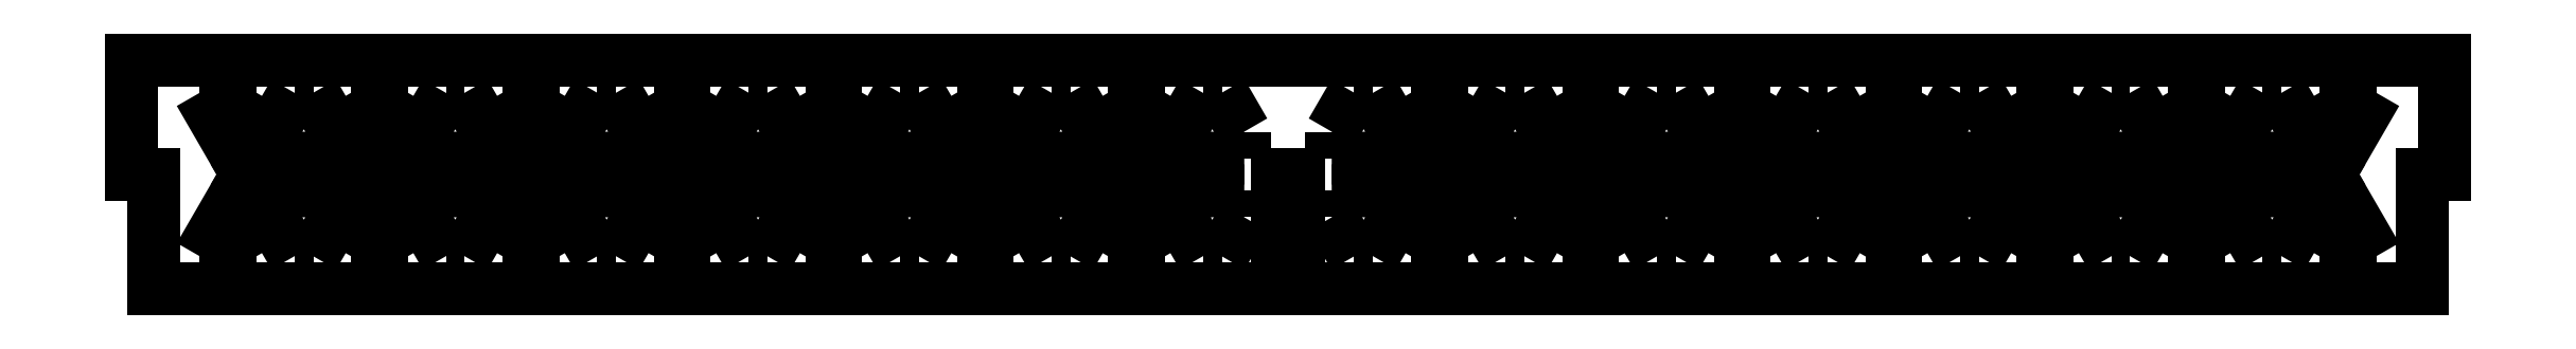
<metadata>
{"format":"dxf","ext":"dxf","renderer":"ezdxf+matplotlib","layout":"modelspace","background":"white","min_lineweight":24,"dpi":150}
</metadata>
<code>
0
SECTION
2
ENTITIES
0
LWPOLYLINE
8
0
90
       12
70
     1
43
0
10
106.8
20
-6.5e-15
10
209.7
20
0
10
209.7
20
10.5
10
211.7
20
10.5
10
211.7
20
21
10
0
20
21
10
0
20
10.5
10
2
20
10.5
10
2
20
0
10
104.8
20
-6.4e-15
10
104.8
20
10.5
10
106.8
20
10.5
0
LWPOLYLINE
8
0
90
        2
70
     0
43
0
10
6.241
20
3
10
11.44
20
3
0
LWPOLYLINE
8
0
90
        2
70
     0
43
0
10
109.8
20
9
10
109.8
20
6.572
0
LWPOLYLINE
8
0
90
        2
70
     0
43
0
10
99.77
20
3
10
101.8
20
6.572
0
LWPOLYLINE
8
0
90
        2
70
     0
43
0
10
109.8
20
6.572
10
111.9
20
3
0
LWPOLYLINE
8
0
90
        2
70
     0
43
0
10
111.9
20
18
10
109.8
20
14.43
0
LWPOLYLINE
8
0
90
        3
70
     0
43
0
10
98.04
20
18
10
94.58
20
12
10
101.8
20
12
0
LWPOLYLINE
8
0
90
        3
70
     0
43
0
10
94.58
20
3
10
91.98
20
7.5
10
89.38
20
3
0
LWPOLYLINE
8
0
90
        4
70
     0
43
0
10
85.91
20
3
10
89.38
20
9
10
80.72
20
9
10
84.18
20
3
0
LWPOLYLINE
8
0
90
        4
70
     0
43
0
10
84.18
20
18
10
80.72
20
12
10
89.38
20
12
10
85.91
20
18
0
LWPOLYLINE
8
0
90
        3
70
     0
43
0
10
80.72
20
3
10
78.12
20
7.5
10
75.52
20
3
0
LWPOLYLINE
8
0
90
        4
70
     0
43
0
10
72.06
20
3
10
75.52
20
9
10
66.86
20
9
10
70.33
20
3
0
LWPOLYLINE
8
0
90
        4
70
     0
43
0
10
70.33
20
18
10
66.86
20
12
10
75.52
20
12
10
72.06
20
18
0
LWPOLYLINE
8
0
90
        3
70
     0
43
0
10
66.86
20
3
10
64.26
20
7.5
10
61.67
20
3
0
LWPOLYLINE
8
0
90
        4
70
     0
43
0
10
58.2
20
3
10
61.67
20
9
10
53.01
20
9
10
56.47
20
3
0
LWPOLYLINE
8
0
90
        4
70
     0
43
0
10
56.47
20
18
10
53.01
20
12
10
61.67
20
12
10
58.2
20
18
0
LWPOLYLINE
8
0
90
        3
70
     0
43
0
10
53.01
20
3
10
50.41
20
7.5
10
47.81
20
3
0
LWPOLYLINE
8
0
90
        4
70
     0
43
0
10
44.35
20
3
10
47.81
20
9
10
39.15
20
9
10
42.61
20
3
0
LWPOLYLINE
8
0
90
        4
70
     0
43
0
10
42.61
20
18
10
39.15
20
12
10
47.81
20
12
10
44.35
20
18
0
LWPOLYLINE
8
0
90
        3
70
     0
43
0
10
39.15
20
3
10
36.55
20
7.5
10
33.95
20
3
0
LWPOLYLINE
8
0
90
        4
70
     0
43
0
10
30.49
20
3
10
33.95
20
9
10
25.29
20
9
10
28.76
20
3
0
LWPOLYLINE
8
0
90
        4
70
     0
43
0
10
28.76
20
18
10
25.29
20
12
10
33.95
20
12
10
30.49
20
18
0
LWPOLYLINE
8
0
90
        3
70
     0
43
0
10
25.29
20
3
10
22.7
20
7.5
10
20.1
20
3
0
LWPOLYLINE
8
0
90
        4
70
     0
43
0
10
16.63
20
3
10
20.1
20
9
10
11.44
20
9
10
14.9
20
3
0
LWPOLYLINE
8
0
90
        4
70
     0
43
0
10
14.9
20
18
10
11.44
20
12
10
20.1
20
12
10
16.63
20
18
0
LWPOLYLINE
8
0
90
        3
70
     0
43
0
10
11.44
20
3
10
8.839
20
7.5
10
6.241
20
3
0
LWPOLYLINE
8
0
90
        3
70
     0
43
0
10
122.3
20
3
10
119.7
20
7.5
10
117.1
20
3
0
LWPOLYLINE
8
0
90
        4
70
     0
43
0
10
127.5
20
3
10
130.9
20
9
10
122.3
20
9
10
125.8
20
3
0
LWPOLYLINE
8
0
90
        4
70
     0
43
0
10
125.8
20
18
10
122.3
20
12
10
130.9
20
12
10
127.5
20
18
0
LWPOLYLINE
8
0
90
        3
70
     0
43
0
10
136.1
20
3
10
133.5
20
7.5
10
130.9
20
3
0
LWPOLYLINE
8
0
90
        4
70
     0
43
0
10
141.3
20
3
10
144.8
20
9
10
136.1
20
9
10
139.6
20
3
0
LWPOLYLINE
8
0
90
        4
70
     0
43
0
10
139.6
20
18
10
136.1
20
12
10
144.8
20
12
10
141.3
20
18
0
LWPOLYLINE
8
0
90
        3
70
     0
43
0
10
150
20
3
10
147.4
20
7.5
10
144.8
20
3
0
LWPOLYLINE
8
0
90
        4
70
     0
43
0
10
155.2
20
3
10
158.7
20
9
10
150
20
9
10
153.5
20
3
0
LWPOLYLINE
8
0
90
        4
70
     0
43
0
10
153.5
20
18
10
150
20
12
10
158.7
20
12
10
155.2
20
18
0
LWPOLYLINE
8
0
90
        3
70
     0
43
0
10
163.9
20
3
10
161.3
20
7.5
10
158.7
20
3
0
LWPOLYLINE
8
0
90
        4
70
     0
43
0
10
169.1
20
3
10
172.5
20
9
10
163.9
20
9
10
167.3
20
3
0
LWPOLYLINE
8
0
90
        4
70
     0
43
0
10
167.3
20
18
10
163.9
20
12
10
172.5
20
12
10
169.1
20
18
0
LWPOLYLINE
8
0
90
        3
70
     0
43
0
10
177.7
20
3
10
175.1
20
7.5
10
172.5
20
3
0
LWPOLYLINE
8
0
90
        4
70
     0
43
0
10
182.9
20
3
10
186.4
20
9
10
177.7
20
9
10
181.2
20
3
0
LWPOLYLINE
8
0
90
        4
70
     0
43
0
10
181.2
20
18
10
177.7
20
12
10
186.4
20
12
10
182.9
20
18
0
LWPOLYLINE
8
0
90
        3
70
     0
43
0
10
191.6
20
3
10
189
20
7.5
10
186.4
20
3
0
LWPOLYLINE
8
0
90
        4
70
     0
43
0
10
196.8
20
3
10
200.2
20
9
10
191.6
20
9
10
195
20
3
0
LWPOLYLINE
8
0
90
        4
70
     0
43
0
10
195
20
18
10
191.6
20
12
10
200.2
20
12
10
196.8
20
18
0
LWPOLYLINE
8
0
90
        3
70
     0
43
0
10
205.4
20
3
10
202.8
20
7.5
10
200.2
20
3
0
LWPOLYLINE
8
0
90
        3
70
     0
43
0
10
200.2
20
18
10
202.8
20
13.5
10
205.4
20
18
0
LWPOLYLINE
8
0
90
        3
70
     0
43
0
10
186.4
20
18
10
189
20
13.5
10
191.6
20
18
0
LWPOLYLINE
8
0
90
        3
70
     0
43
0
10
172.5
20
18
10
175.1
20
13.5
10
177.7
20
18
0
LWPOLYLINE
8
0
90
        3
70
     0
43
0
10
158.7
20
18
10
161.3
20
13.5
10
163.9
20
18
0
LWPOLYLINE
8
0
90
        3
70
     0
43
0
10
144.8
20
18
10
147.4
20
13.5
10
150
20
18
0
LWPOLYLINE
8
0
90
        3
70
     0
43
0
10
130.9
20
18
10
133.5
20
13.5
10
136.1
20
18
0
LWPOLYLINE
8
0
90
        3
70
     0
43
0
10
117.1
20
18
10
119.7
20
13.5
10
122.3
20
18
0
LWPOLYLINE
8
0
90
        3
70
     0
43
0
10
89.38
20
18
10
91.98
20
13.5
10
94.58
20
18
0
LWPOLYLINE
8
0
90
        3
70
     0
43
0
10
75.52
20
18
10
78.12
20
13.5
10
80.72
20
18
0
LWPOLYLINE
8
0
90
        3
70
     0
43
0
10
61.67
20
18
10
64.26
20
13.5
10
66.86
20
18
0
LWPOLYLINE
8
0
90
        3
70
     0
43
0
10
47.81
20
18
10
50.41
20
13.5
10
53.01
20
18
0
LWPOLYLINE
8
0
90
        3
70
     0
43
0
10
33.95
20
18
10
36.55
20
13.5
10
39.15
20
18
0
LWPOLYLINE
8
0
90
        3
70
     0
43
0
10
20.1
20
18
10
22.7
20
13.5
10
25.29
20
18
0
LWPOLYLINE
8
0
90
        3
70
     0
43
0
10
6.241
20
18
10
8.839
20
13.5
10
11.44
20
18
0
LWPOLYLINE
8
0
90
        3
70
     0
43
0
10
109.8
20
12
10
117.1
20
12
10
113.6
20
18
0
LWPOLYLINE
8
0
90
        2
70
     0
43
0
10
101.8
20
14.43
10
99.77
20
18
0
LWPOLYLINE
8
0
90
        3
70
     0
43
0
10
101.8
20
9
10
94.58
20
9
10
98.04
20
3
0
LWPOLYLINE
8
0
90
        2
70
     0
43
0
10
11.44
20
18
10
6.241
20
18
0
LWPOLYLINE
8
0
90
        2
70
     0
43
0
10
16.63
20
18
10
14.9
20
18
0
LWPOLYLINE
8
0
90
        2
70
     0
43
0
10
25.29
20
18
10
20.1
20
18
0
LWPOLYLINE
8
0
90
        2
70
     0
43
0
10
30.49
20
18
10
28.76
20
18
0
LWPOLYLINE
8
0
90
        2
70
     0
43
0
10
39.15
20
18
10
33.95
20
18
0
LWPOLYLINE
8
0
90
        2
70
     0
43
0
10
44.35
20
18
10
42.61
20
18
0
LWPOLYLINE
8
0
90
        2
70
     0
43
0
10
53.01
20
18
10
47.81
20
18
0
LWPOLYLINE
8
0
90
        2
70
     0
43
0
10
58.2
20
18
10
56.47
20
18
0
LWPOLYLINE
8
0
90
        2
70
     0
43
0
10
66.86
20
18
10
61.67
20
18
0
LWPOLYLINE
8
0
90
        2
70
     0
43
0
10
72.06
20
18
10
70.33
20
18
0
LWPOLYLINE
8
0
90
        2
70
     0
43
0
10
80.72
20
18
10
75.52
20
18
0
LWPOLYLINE
8
0
90
        2
70
     0
43
0
10
85.91
20
18
10
84.18
20
18
0
LWPOLYLINE
8
0
90
        2
70
     0
43
0
10
89.38
20
3
10
94.58
20
3
0
LWPOLYLINE
8
0
90
        2
70
     0
43
0
10
84.18
20
3
10
85.91
20
3
0
LWPOLYLINE
8
0
90
        2
70
     0
43
0
10
75.52
20
3
10
80.72
20
3
0
LWPOLYLINE
8
0
90
        2
70
     0
43
0
10
70.33
20
3
10
72.06
20
3
0
LWPOLYLINE
8
0
90
        2
70
     0
43
0
10
61.67
20
3
10
66.86
20
3
0
LWPOLYLINE
8
0
90
        2
70
     0
43
0
10
56.47
20
3
10
58.2
20
3
0
LWPOLYLINE
8
0
90
        2
70
     0
43
0
10
47.81
20
3
10
53.01
20
3
0
LWPOLYLINE
8
0
90
        2
70
     0
43
0
10
42.61
20
3
10
44.35
20
3
0
LWPOLYLINE
8
0
90
        2
70
     0
43
0
10
33.95
20
3
10
39.15
20
3
0
LWPOLYLINE
8
0
90
        2
70
     0
43
0
10
28.76
20
3
10
30.49
20
3
0
LWPOLYLINE
8
0
90
        2
70
     0
43
0
10
20.1
20
3
10
25.29
20
3
0
LWPOLYLINE
8
0
90
        2
70
     0
43
0
10
14.9
20
3
10
16.63
20
3
0
LWPOLYLINE
8
0
90
        2
70
     0
43
0
10
94.58
20
18
10
89.38
20
18
0
LWPOLYLINE
8
0
90
        2
70
     0
43
0
10
99.77
20
18
10
98.04
20
18
0
LWPOLYLINE
8
0
90
        2
70
     0
43
0
10
101.8
20
6.572
10
101.8
20
9
0
LWPOLYLINE
8
0
90
        2
70
     0
43
0
10
98.04
20
3
10
99.77
20
3
0
LWPOLYLINE
8
0
90
        2
70
     0
43
0
10
101.8
20
12
10
101.8
20
14.43
0
LWPOLYLINE
8
0
90
        2
70
     0
43
0
10
109.8
20
14.43
10
109.8
20
12
0
LWPOLYLINE
8
0
90
        2
70
     0
43
0
10
113.6
20
18
10
111.9
20
18
0
LWPOLYLINE
8
0
90
        2
70
     0
43
0
10
111.9
20
3
10
113.6
20
3
0
LWPOLYLINE
8
0
90
        3
70
     0
43
0
10
113.6
20
3
10
117.1
20
9
10
109.8
20
9
0
LWPOLYLINE
8
0
90
        2
70
     0
43
0
10
117.1
20
3
10
122.3
20
3
0
LWPOLYLINE
8
0
90
        2
70
     0
43
0
10
125.8
20
3
10
127.5
20
3
0
LWPOLYLINE
8
0
90
        2
70
     0
43
0
10
130.9
20
3
10
136.1
20
3
0
LWPOLYLINE
8
0
90
        2
70
     0
43
0
10
139.6
20
3
10
141.3
20
3
0
LWPOLYLINE
8
0
90
        2
70
     0
43
0
10
144.8
20
3
10
150
20
3
0
LWPOLYLINE
8
0
90
        2
70
     0
43
0
10
153.5
20
3
10
155.2
20
3
0
LWPOLYLINE
8
0
90
        2
70
     0
43
0
10
158.7
20
3
10
163.9
20
3
0
LWPOLYLINE
8
0
90
        2
70
     0
43
0
10
167.3
20
3
10
169.1
20
3
0
LWPOLYLINE
8
0
90
        2
70
     0
43
0
10
172.5
20
3
10
177.7
20
3
0
LWPOLYLINE
8
0
90
        2
70
     0
43
0
10
181.2
20
3
10
182.9
20
3
0
LWPOLYLINE
8
0
90
        2
70
     0
43
0
10
186.4
20
3
10
191.6
20
3
0
LWPOLYLINE
8
0
90
        2
70
     0
43
0
10
195
20
3
10
196.8
20
3
0
LWPOLYLINE
8
0
90
        2
70
     0
43
0
10
200.2
20
3
10
205.4
20
3
0
LWPOLYLINE
8
0
90
        2
70
     0
43
0
10
205.4
20
18
10
200.2
20
18
0
LWPOLYLINE
8
0
90
        2
70
     0
43
0
10
196.8
20
18
10
195
20
18
0
LWPOLYLINE
8
0
90
        2
70
     0
43
0
10
191.6
20
18
10
186.4
20
18
0
LWPOLYLINE
8
0
90
        2
70
     0
43
0
10
182.9
20
18
10
181.2
20
18
0
LWPOLYLINE
8
0
90
        2
70
     0
43
0
10
177.7
20
18
10
172.5
20
18
0
LWPOLYLINE
8
0
90
        2
70
     0
43
0
10
169.1
20
18
10
167.3
20
18
0
LWPOLYLINE
8
0
90
        2
70
     0
43
0
10
163.9
20
18
10
158.7
20
18
0
LWPOLYLINE
8
0
90
        2
70
     0
43
0
10
155.2
20
18
10
153.5
20
18
0
LWPOLYLINE
8
0
90
        2
70
     0
43
0
10
150
20
18
10
144.8
20
18
0
LWPOLYLINE
8
0
90
        2
70
     0
43
0
10
141.3
20
18
10
139.6
20
18
0
LWPOLYLINE
8
0
90
        2
70
     0
43
0
10
136.1
20
18
10
130.9
20
18
0
LWPOLYLINE
8
0
90
        2
70
     0
43
0
10
127.5
20
18
10
125.8
20
18
0
LWPOLYLINE
8
0
90
        2
70
     0
43
0
10
122.3
20
18
10
117.1
20
18
0
ENDSEC
0
EOF

</code>
